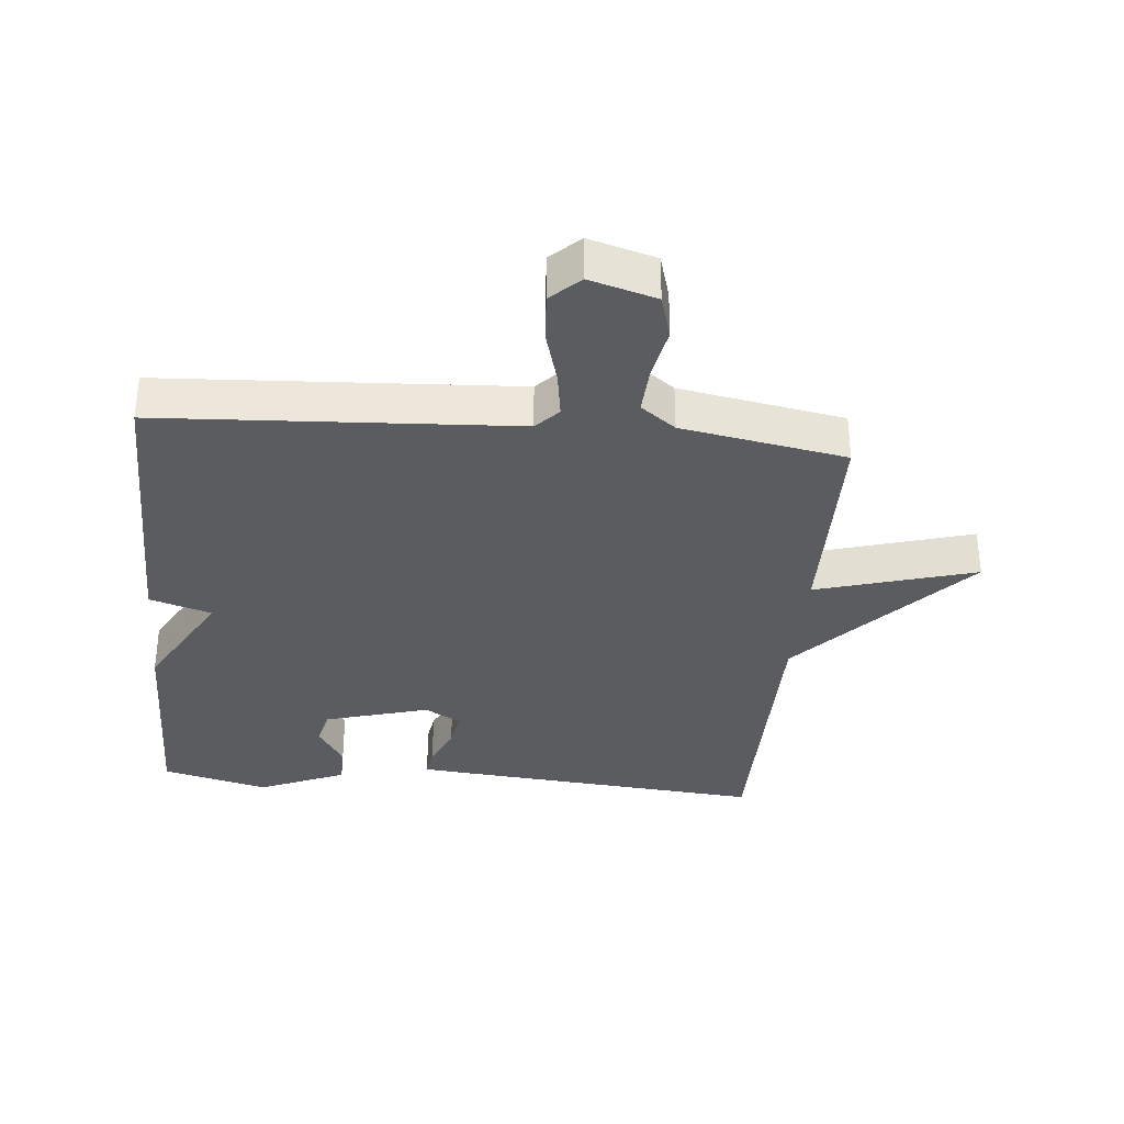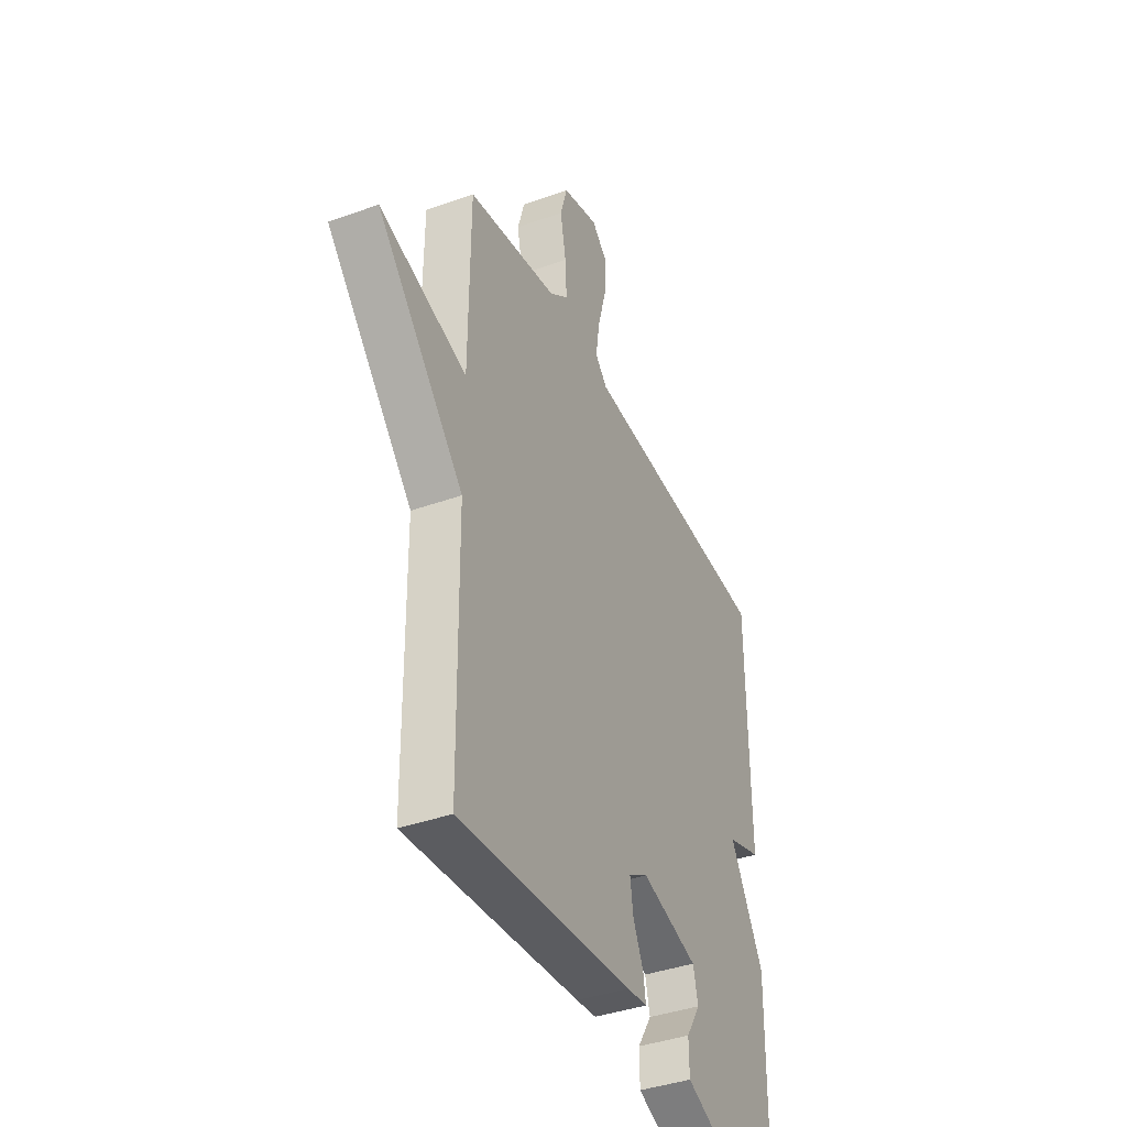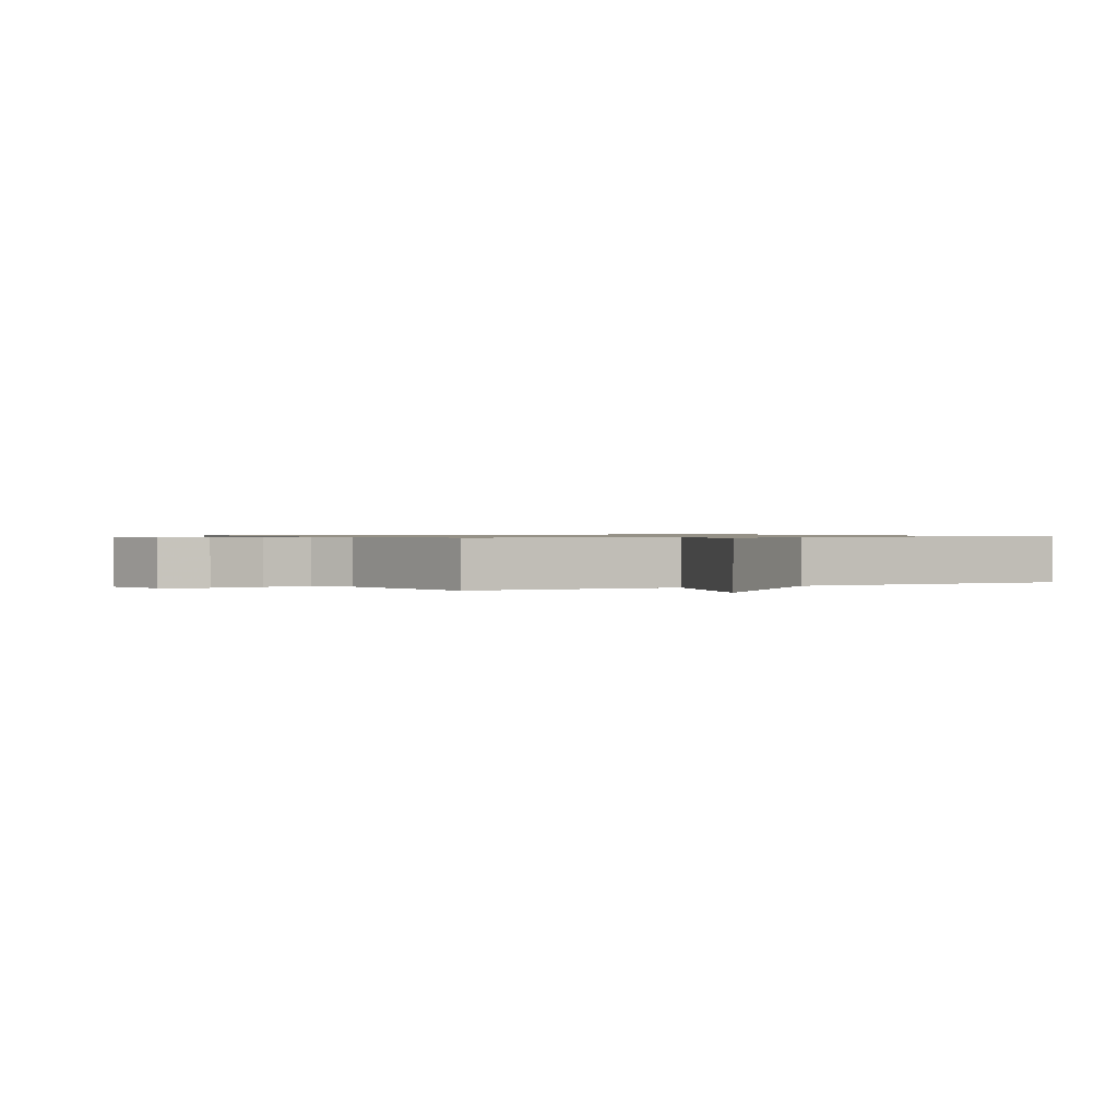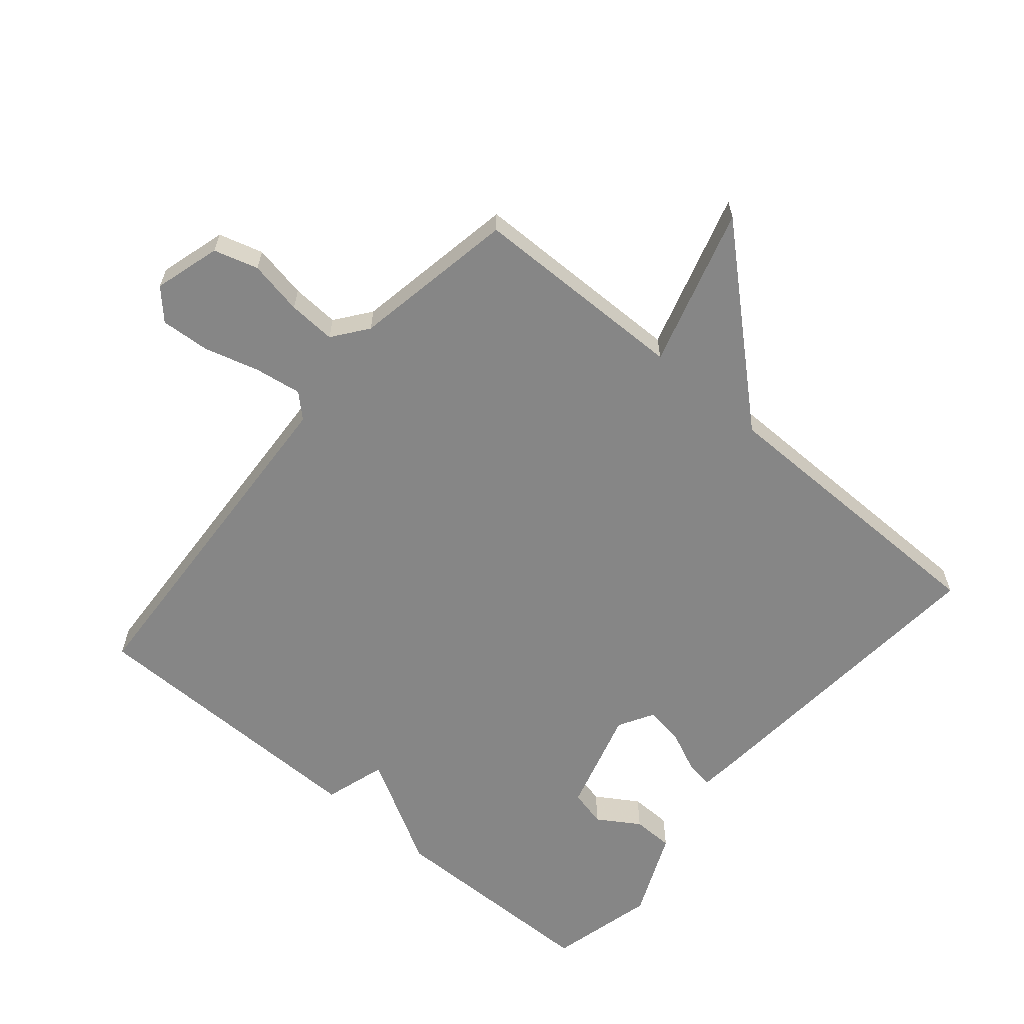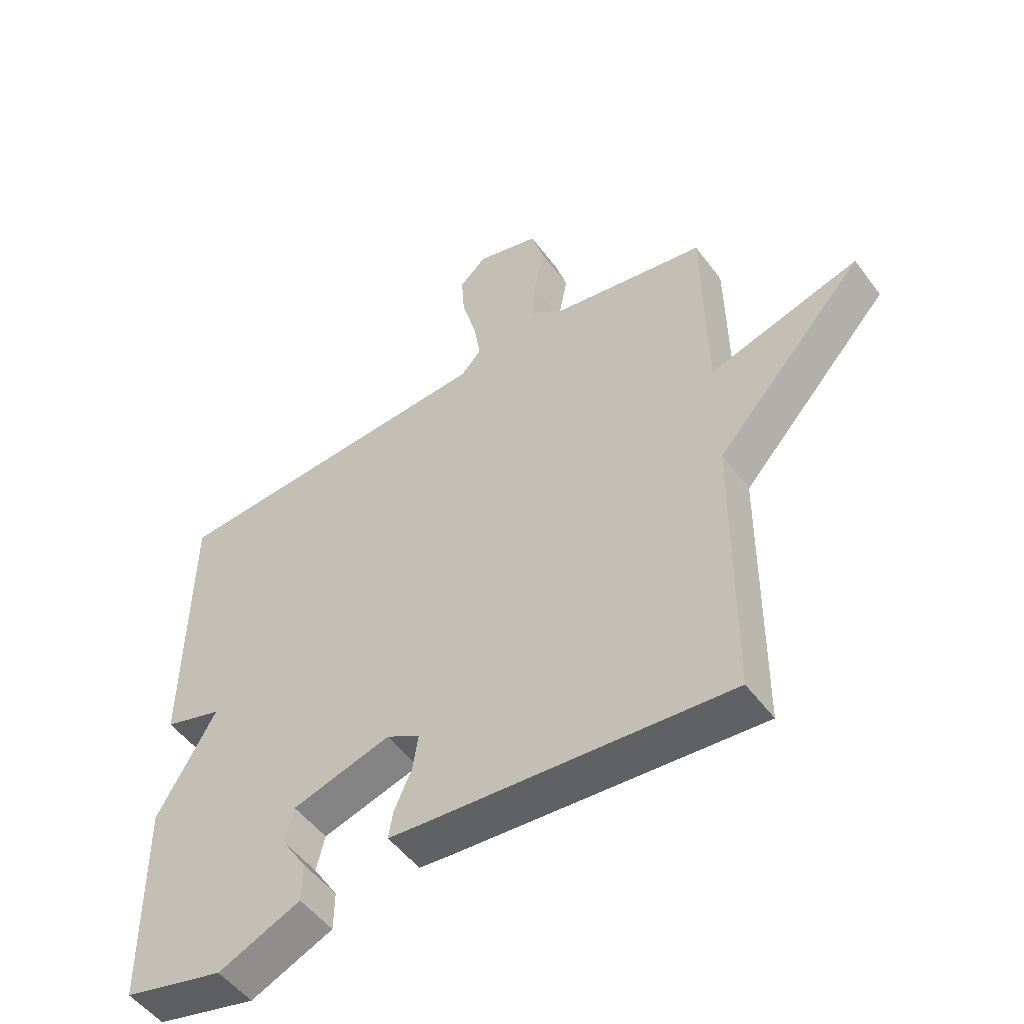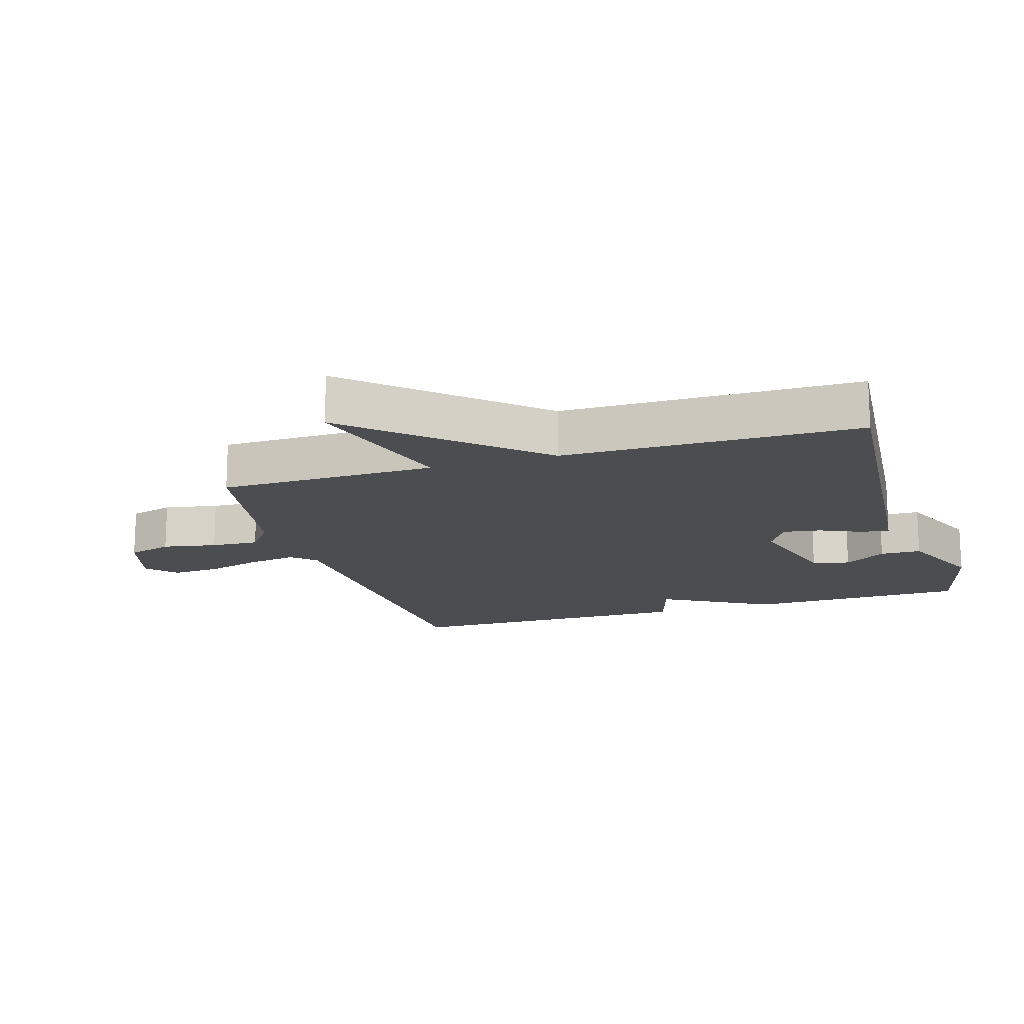
<metadata>
{"format":"obj","ext":"obj","renderer":"f3d","projection":"perspective","resolution":1024,"background":"white","views":[{"elev":-34.2,"azim":-5.3,"up":"+Y"},{"elev":-39.3,"azim":114.1,"up":"+Z"},{"elev":0.8,"azim":61.8,"up":"+Y"},{"elev":-62.2,"azim":49.9,"up":"+Y"},{"elev":-51.5,"azim":35.5,"up":"+Z"},{"elev":-16.2,"azim":107.2,"up":"+Y"}]}
</metadata>
<code>
v -0.5 0.07 0.5
v 0.049 0.07 0.531
v 0.083 0.07 0.567
v 0.072 0.07 0.64
v 0.048 0.07 0.726
v 0.043 0.07 0.802
v 0.088 0.07 0.844
v 0.191 0.07 0.814
v 0.211 0.07 0.745
v 0.195 0.07 0.661
v 0.191 0.07 0.587
v 0.245 0.07 0.546
v 0.5 0.07 0.5
v 0.504 0.07 0.162
v 0.751 0.07 0.234
v 0.504 0.07 -0.038
v 0.5 0.07 -0.5
v 0.003 0.07 -0.457
v -0.054 0.07 -0.451
v -0.047 0.07 -0.406
v -0.018 0.07 -0.342
v -0.009 0.07 -0.283
v -0.064 0.07 -0.251
v -0.226 0.07 -0.297
v -0.24 0.07 -0.355
v -0.199 0.07 -0.42
v -0.2 0.07 -0.484
v -0.335 0.07 -0.542
v -0.5 0.07 -0.5
v -0.504 0.07 -0.158
v -0.408 0.07 0.012
v -0.504 0.07 0.042
v -0.5 0 0.5
v 0.049 0 0.531
v 0.083 0 0.567
v 0.072 0 0.64
v 0.048 0 0.726
v 0.043 0 0.802
v 0.088 0 0.844
v 0.191 0 0.814
v 0.211 0 0.745
v 0.195 0 0.661
v 0.191 0 0.587
v 0.245 0 0.546
v 0.5 0 0.5
v 0.504 0 0.162
v 0.751 0 0.234
v 0.504 0 -0.038
v 0.5 0 -0.5
v 0.003 0 -0.457
v -0.054 0 -0.451
v -0.047 0 -0.406
v -0.018 0 -0.342
v -0.009 0 -0.283
v -0.064 0 -0.251
v -0.226 0 -0.297
v -0.24 0 -0.355
v -0.199 0 -0.42
v -0.2 0 -0.484
v -0.335 0 -0.542
v -0.5 0 -0.5
v -0.504 0 -0.158
v -0.408 0 0.012
v -0.504 0 0.042
f 31 32 1 2
f 30 31 2 3
f 28 29 30
f 27 28 30
f 26 27 30
f 25 26 30
f 24 25 30
f 23 24 30 3
f 22 23 3
f 19 20 21
f 18 19 21
f 17 18 21
f 16 17 21
f 16 21 22
f 15 16 22
f 14 15 22
f 14 22 3
f 13 14 3
f 12 13 3
f 8 9 10
f 7 8 10
f 6 7 10
f 5 6 10
f 4 5 10
f 4 10 11
f 3 4 11 12
f 34 33 64 63
f 35 34 63 62
f 62 61 60
f 62 60 59
f 62 59 58
f 62 58 57
f 62 57 56
f 35 62 56 55
f 35 55 54
f 53 52 51
f 53 51 50
f 53 50 49
f 53 49 48
f 54 53 48
f 54 48 47
f 54 47 46
f 35 54 46
f 35 46 45
f 35 45 44
f 42 41 40
f 42 40 39
f 42 39 38
f 42 38 37
f 42 37 36
f 43 42 36
f 44 43 36 35
f 1 33 34 2
f 2 34 35 3
f 3 35 36 4
f 4 36 37 5
f 5 37 38 6
f 6 38 39 7
f 7 39 40 8
f 8 40 41 9
f 9 41 42 10
f 10 42 43 11
f 11 43 44 12
f 12 44 45 13
f 13 45 46 14
f 14 46 47 15
f 15 47 48 16
f 16 48 49 17
f 17 49 50 18
f 18 50 51 19
f 19 51 52 20
f 20 52 53 21
f 21 53 54 22
f 22 54 55 23
f 23 55 56 24
f 24 56 57 25
f 25 57 58 26
f 26 58 59 27
f 27 59 60 28
f 28 60 61 29
f 29 61 62 30
f 30 62 63 31
f 31 63 64 32
f 32 64 33 1

</code>
